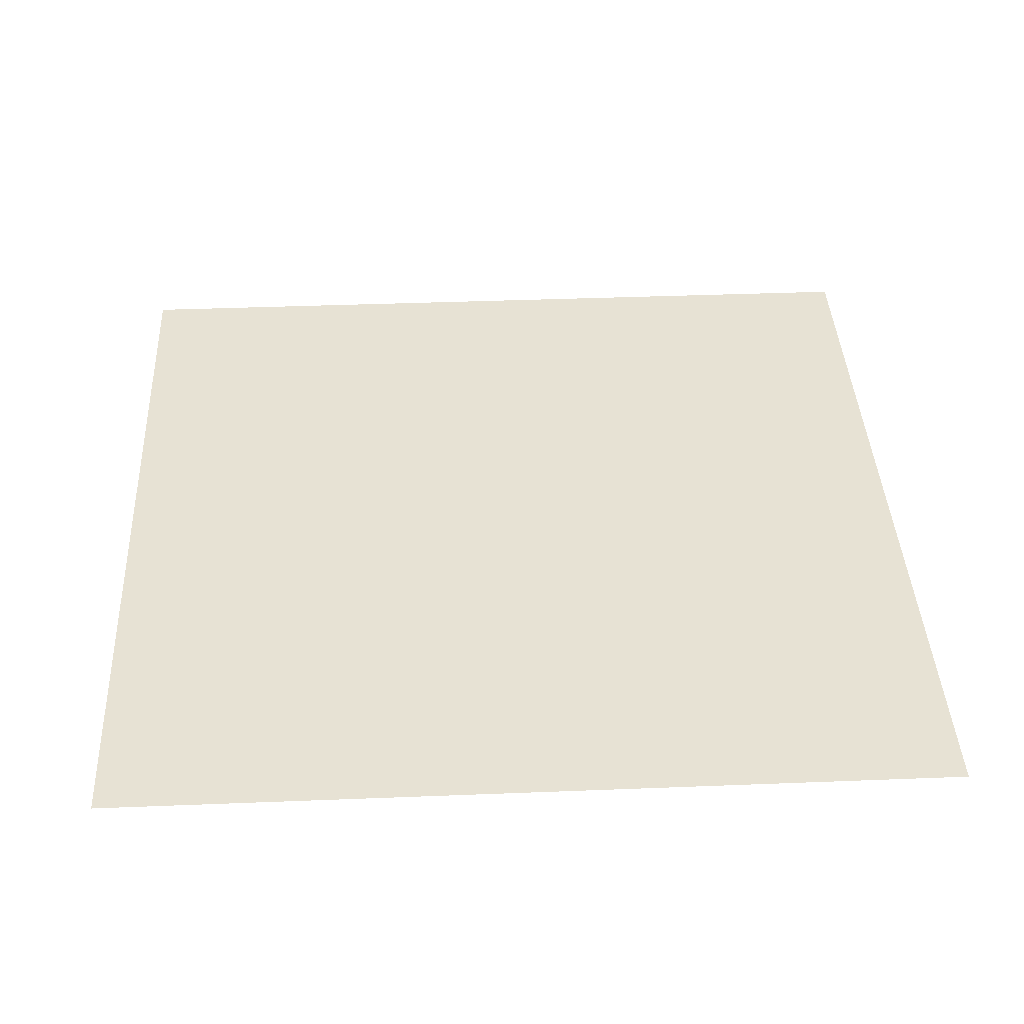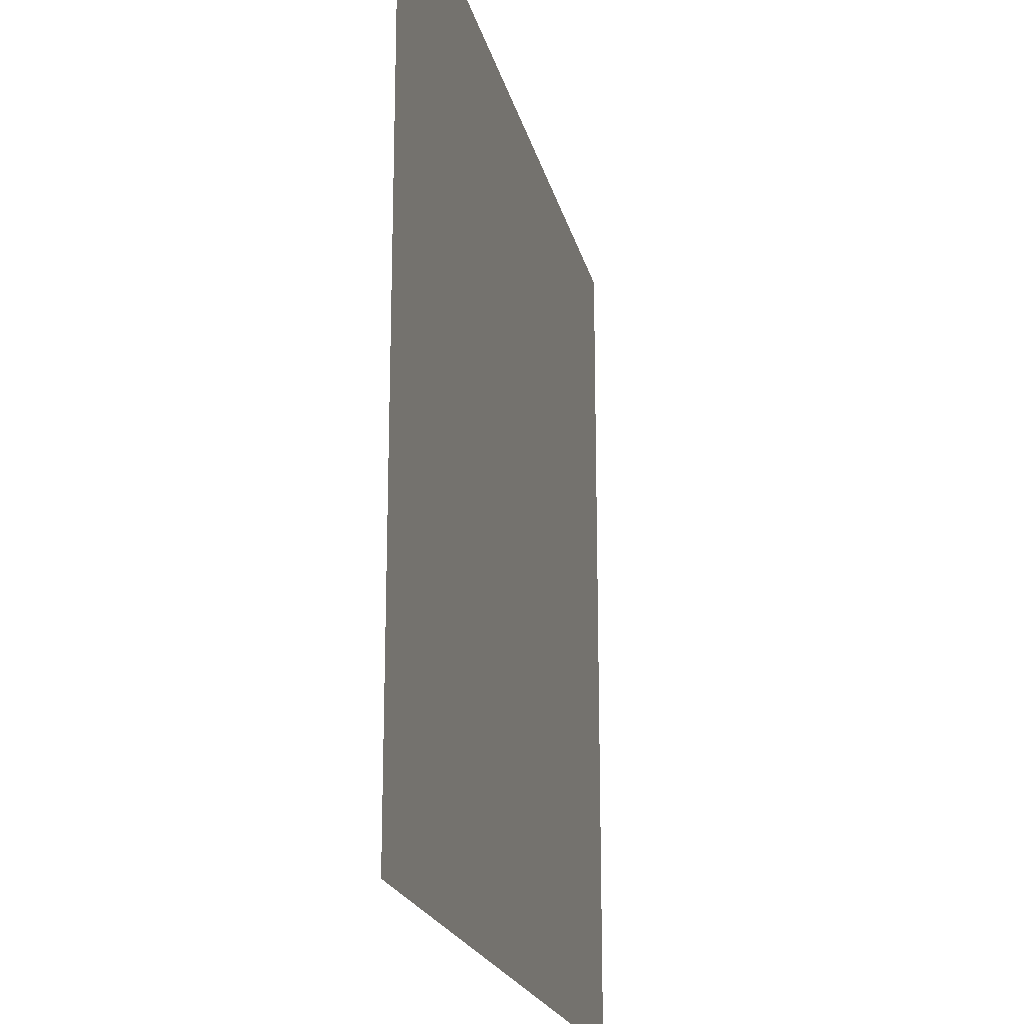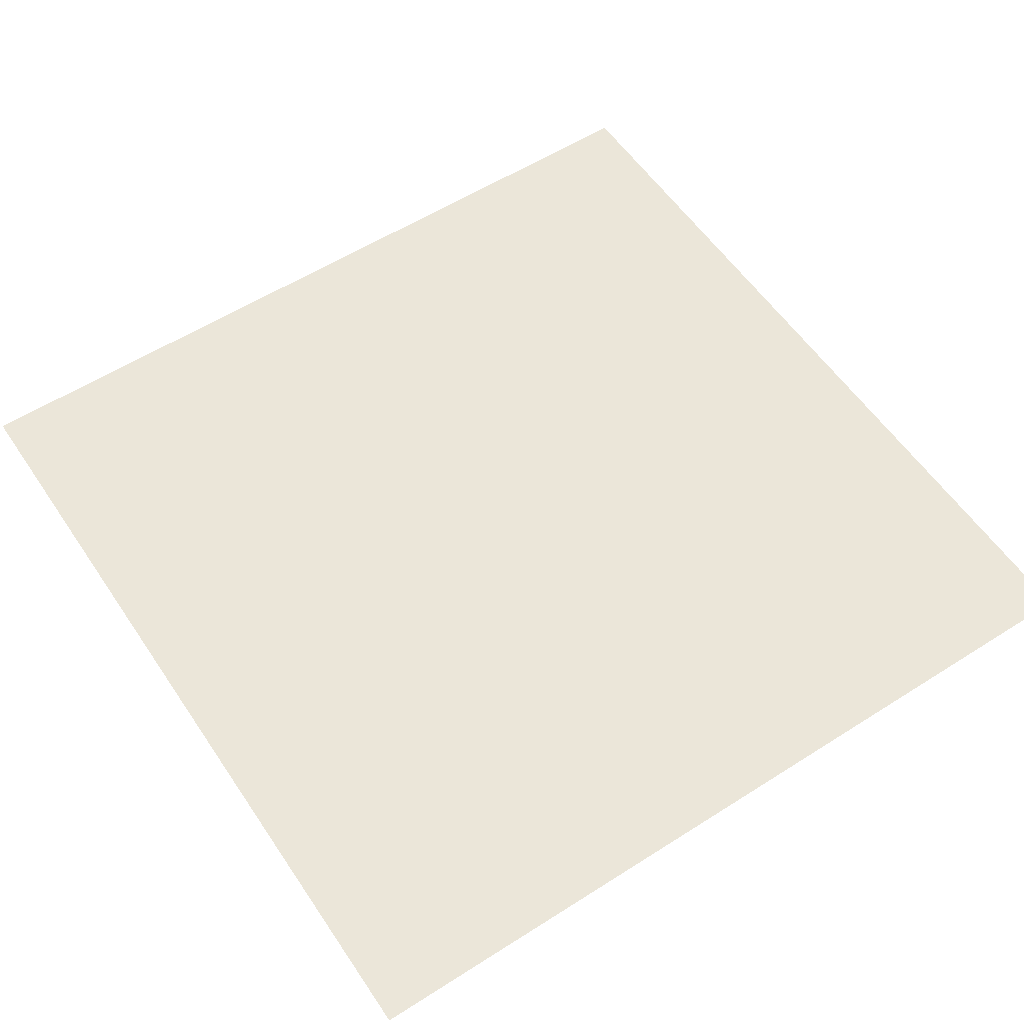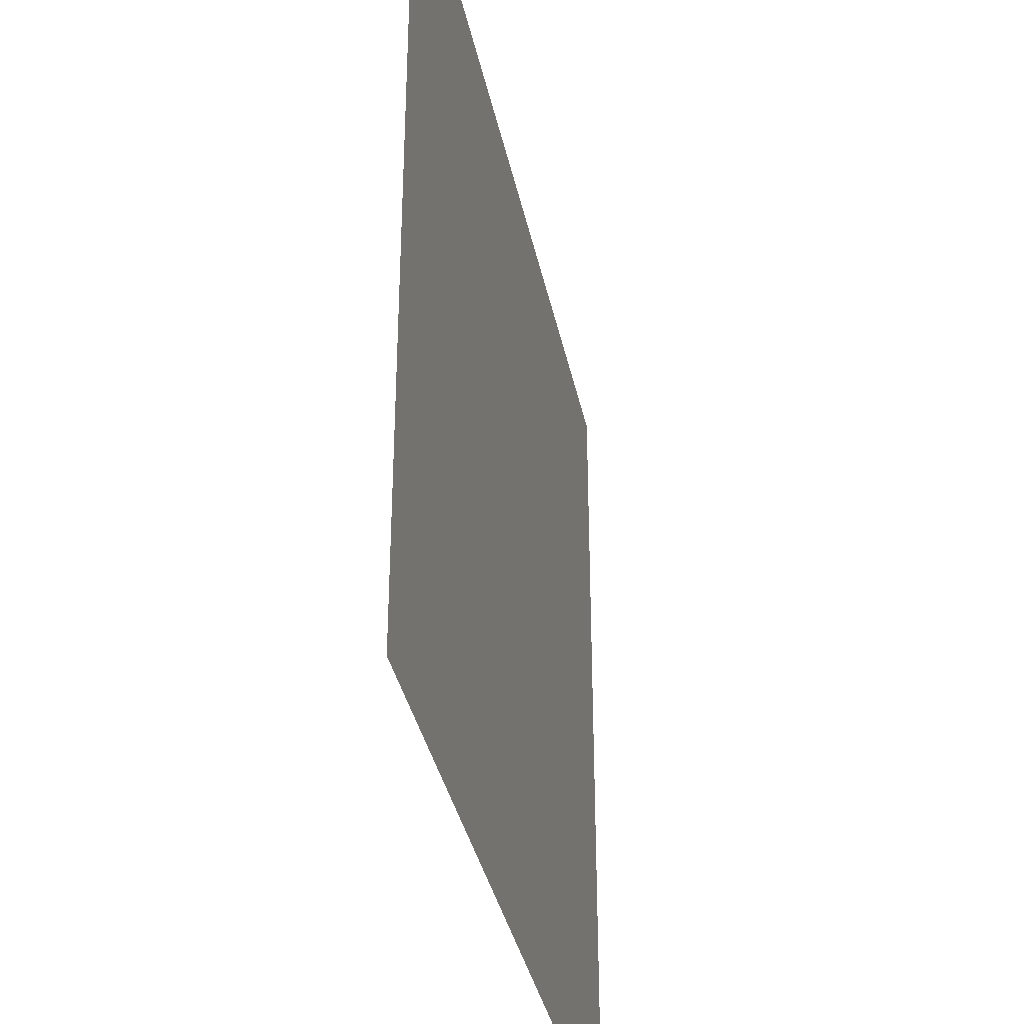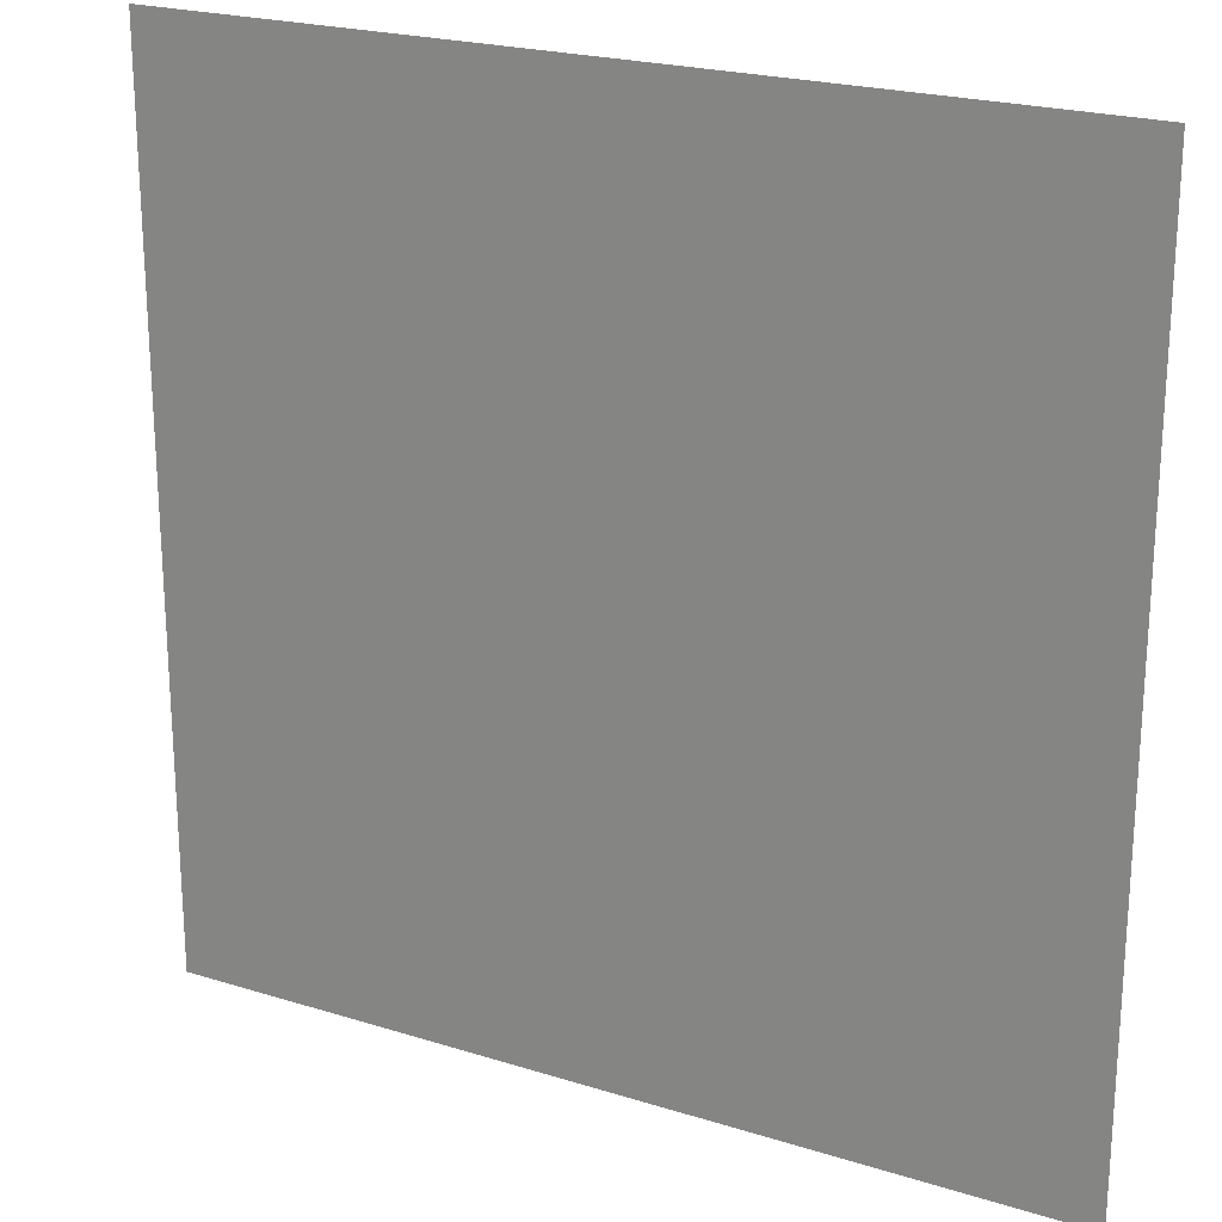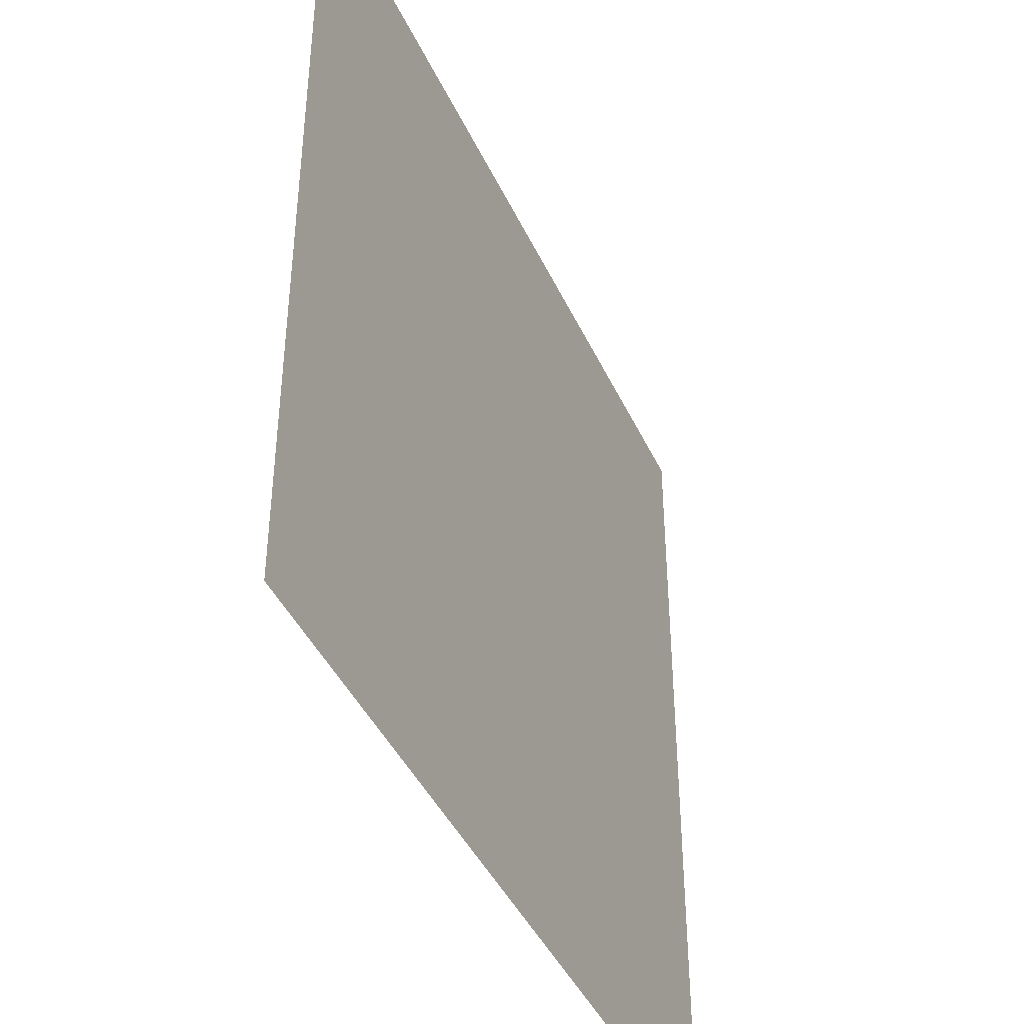
<metadata>
{"format":"obj","ext":"obj","renderer":"f3d","projection":"perspective","resolution":1024,"background":"white","views":[{"elev":39.7,"azim":87.2,"up":"+Z"},{"elev":-20.0,"azim":-77.5,"up":"+Y"},{"elev":56.7,"azim":-123.6,"up":"+Z"},{"elev":-36.1,"azim":-78.4,"up":"+Y"},{"elev":22.1,"azim":-151.4,"up":"+Y"},{"elev":-42.8,"azim":-66.4,"up":"+Y"}]}
</metadata>
<code>
o Plane
v -0.1 -0.1 -0
v 0.1 -0.1 -0
v -0.1 0.1 0
v 0.1 0.1 0
f 2 3 1
f 2 4 3

</code>
